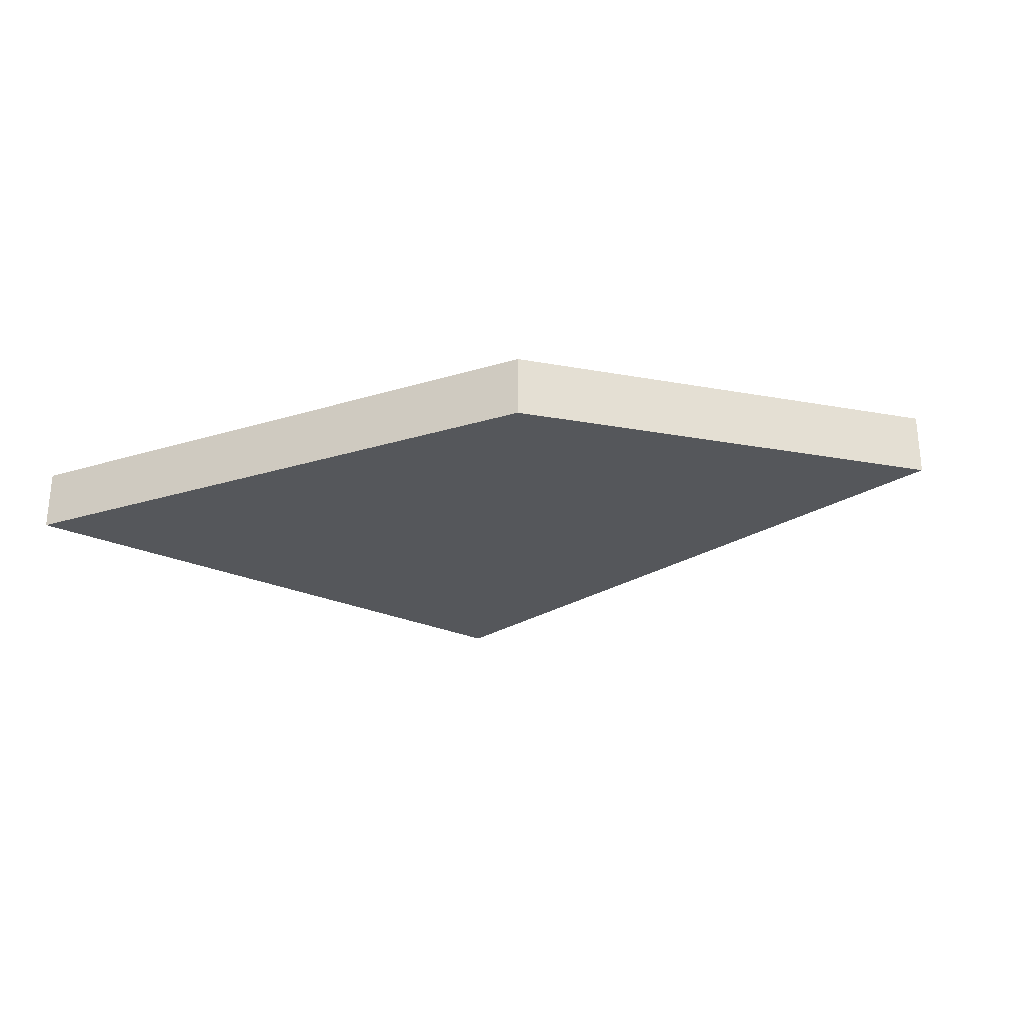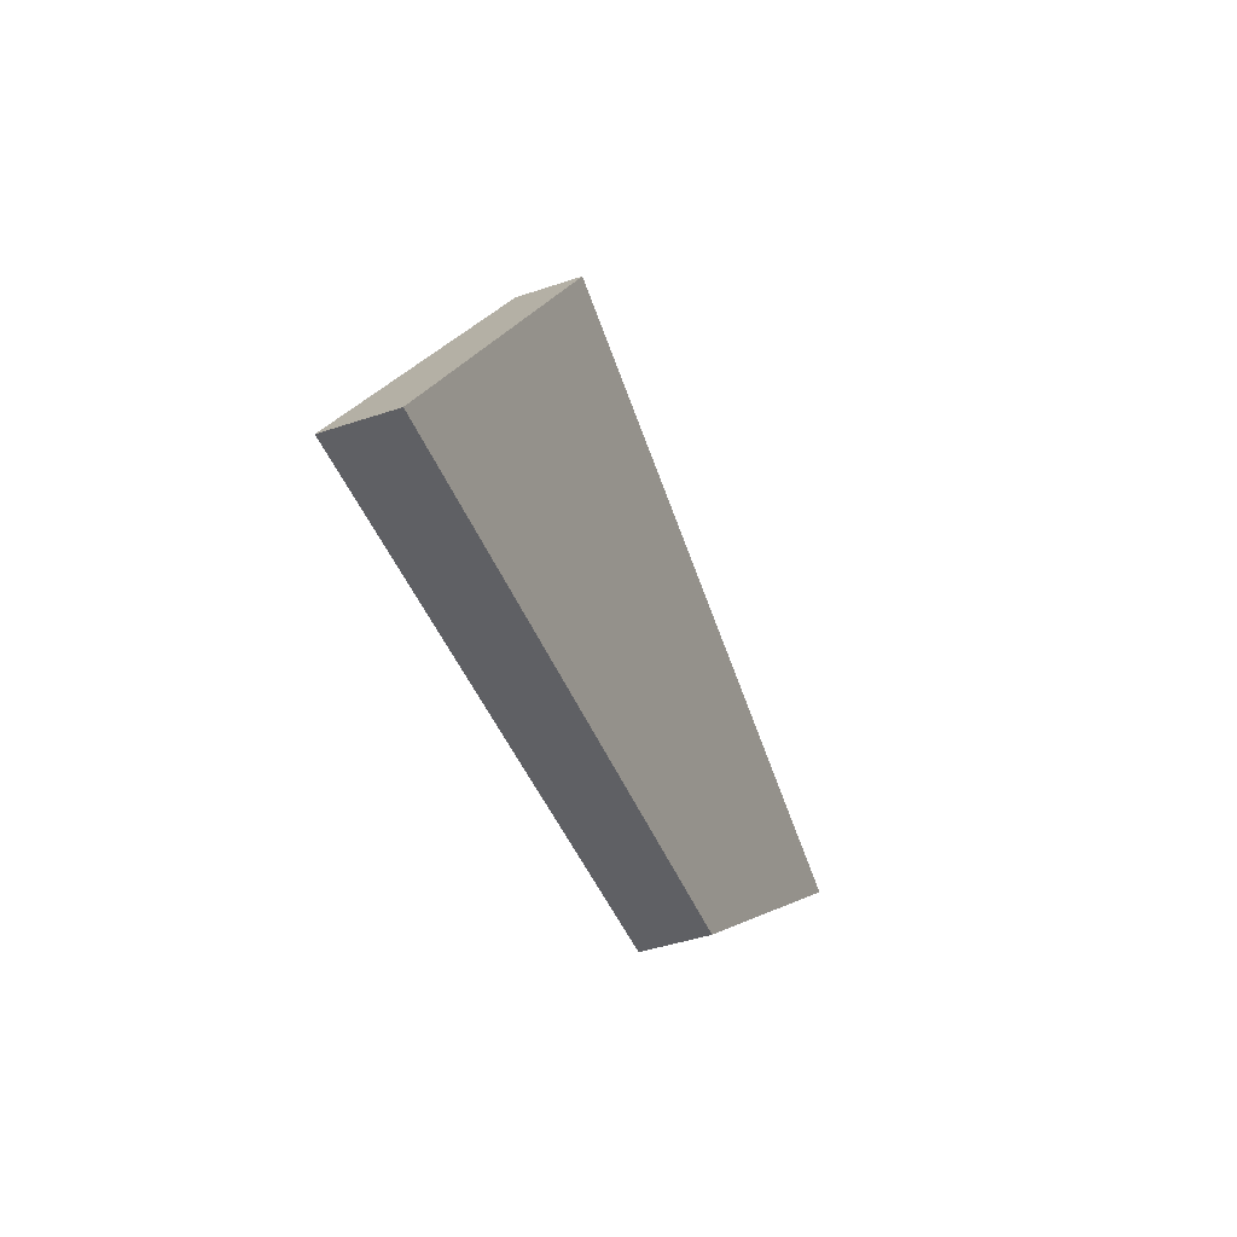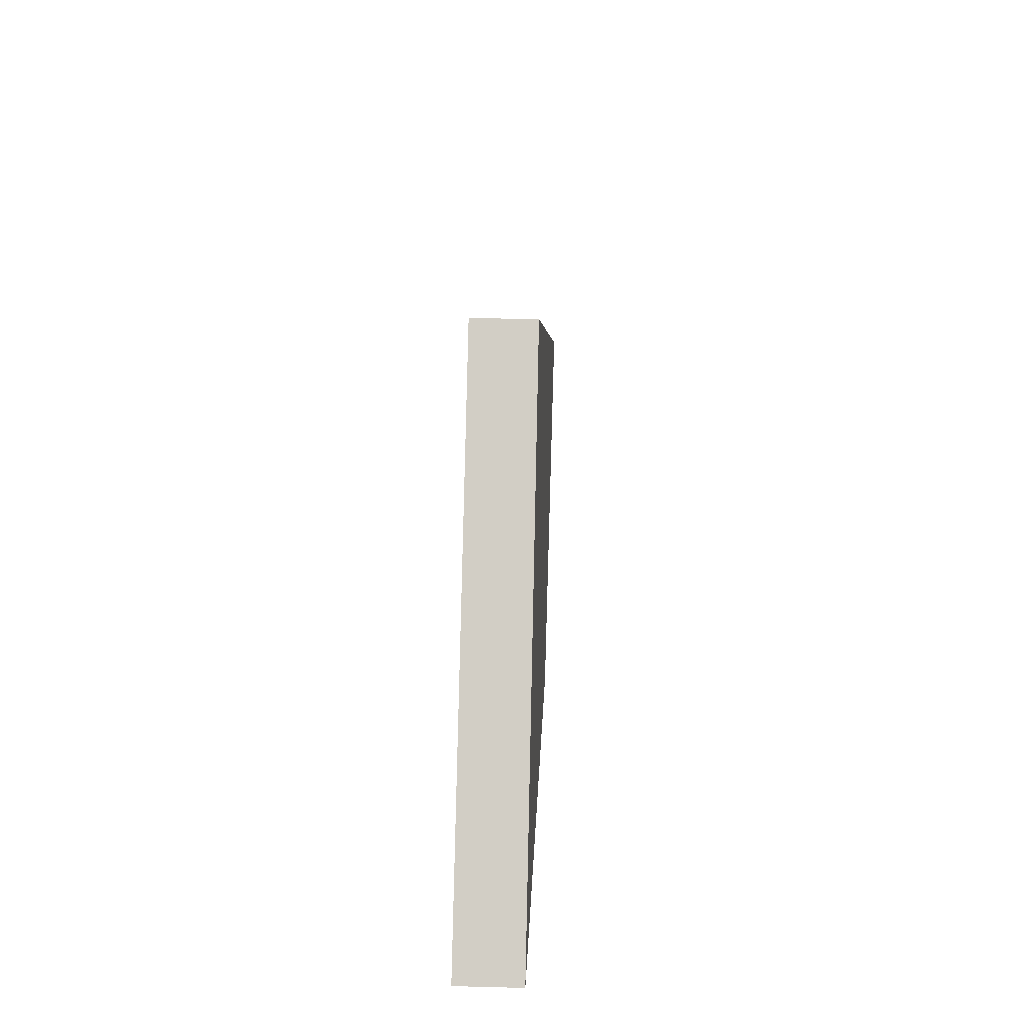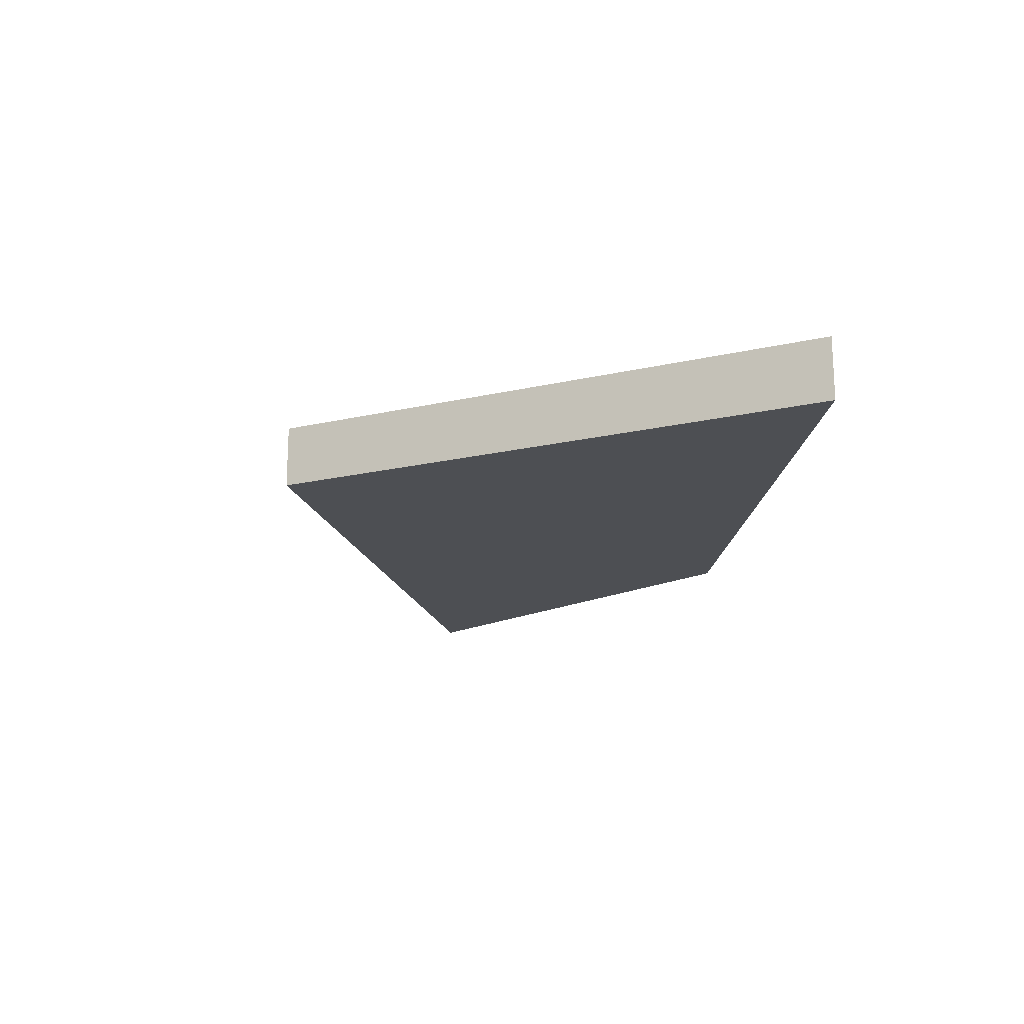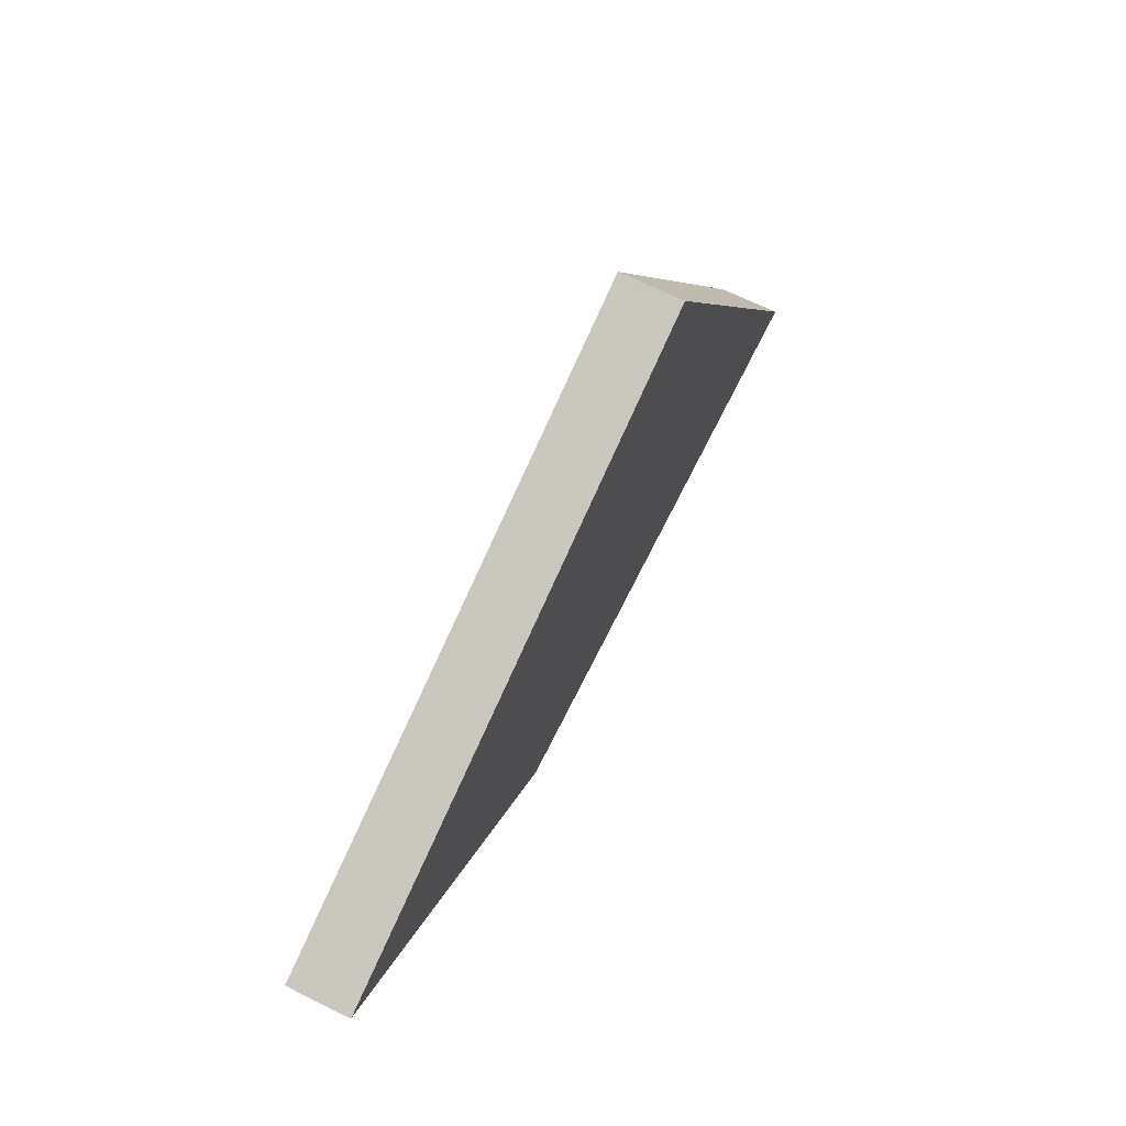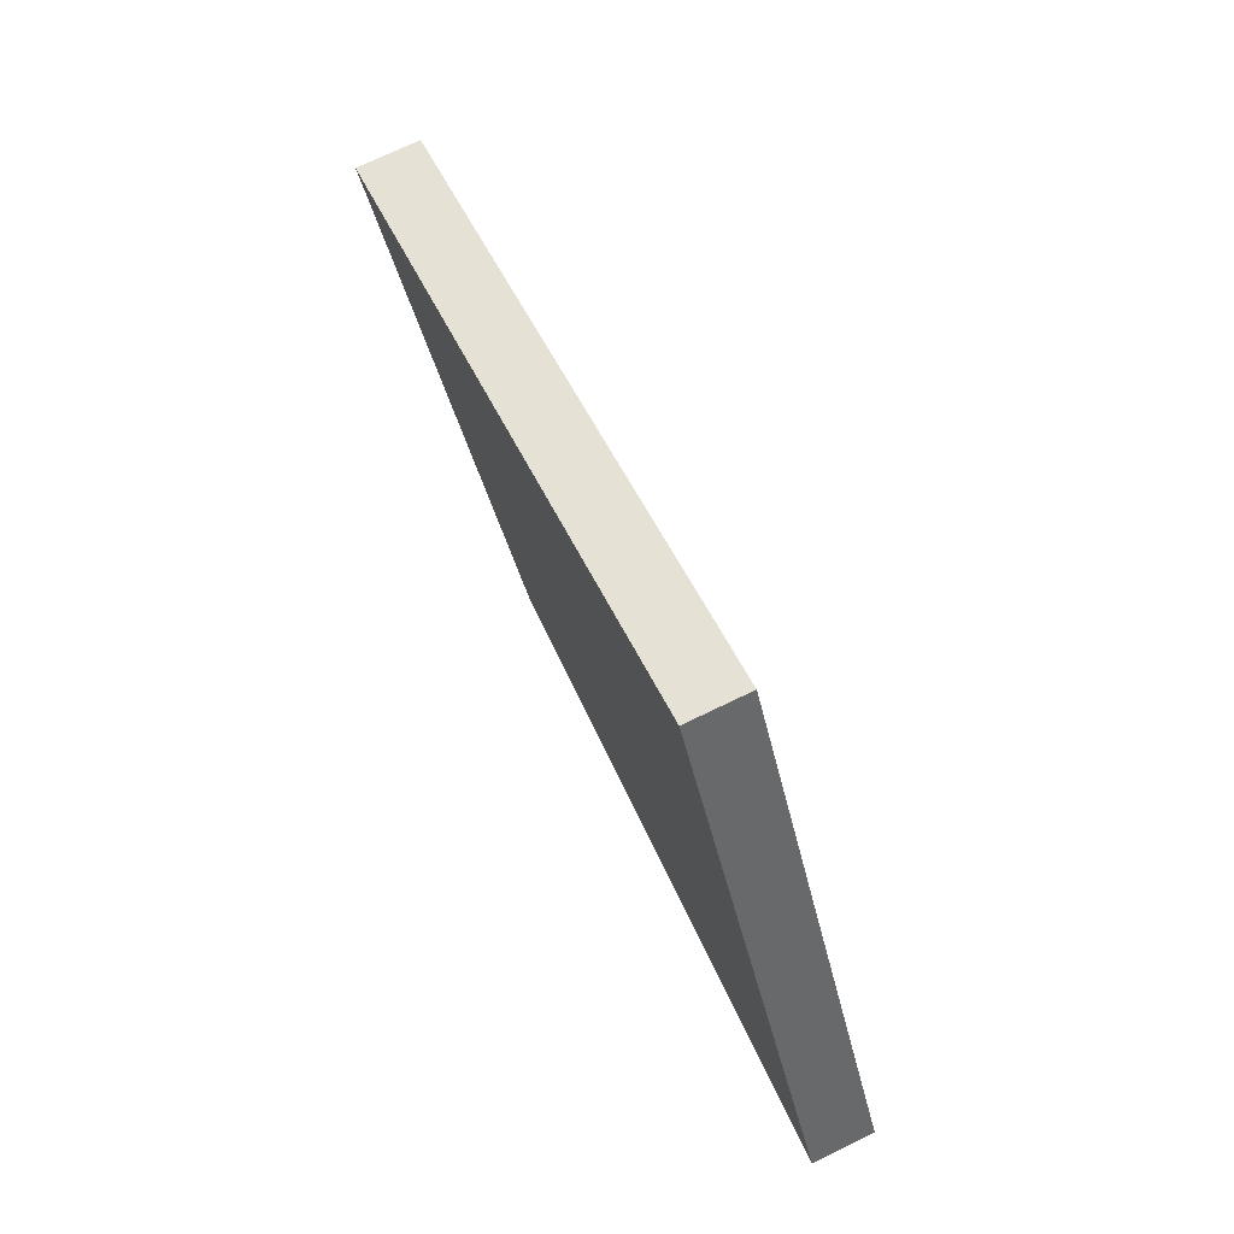
<metadata>
{"format":"obj","ext":"obj","renderer":"f3d","projection":"perspective","resolution":1024,"background":"white","views":[{"elev":-26.9,"azim":-154.6,"up":"+Y"},{"elev":-45.1,"azim":111.2,"up":"+Z"},{"elev":21.5,"azim":92.5,"up":"+Z"},{"elev":-17.6,"azim":84.6,"up":"+Y"},{"elev":68.0,"azim":-63.6,"up":"+Z"},{"elev":72.0,"azim":64.1,"up":"+Z"}]}
</metadata>
<code>
v -156 -2554 608
v -100 -2560 608
v -156 -2560 608
v -100 -2554 608
v -188 -2554 636
v -128 -2554 656
v -128 -2560 656
v -188 -2560 636
f 1 2 3
f 1 4 2
f 4 5 6
f 4 1 5
f 7 3 2
f 7 8 3
f 5 3 8
f 5 1 3
f 2 6 7
f 2 4 6
f 8 6 5
f 8 7 6

</code>
